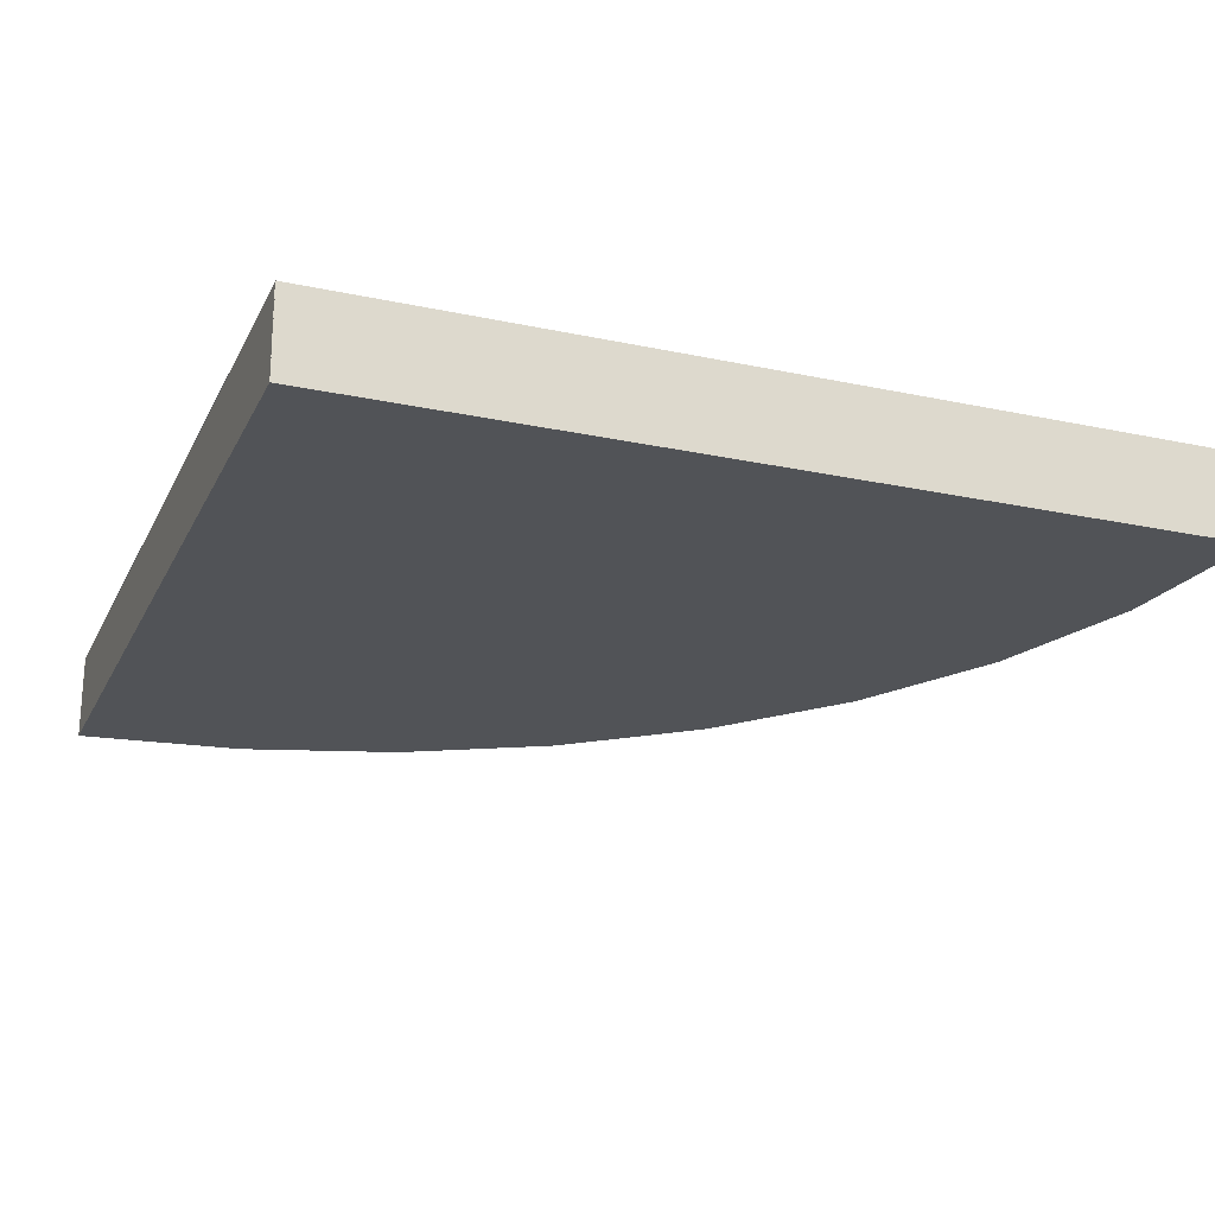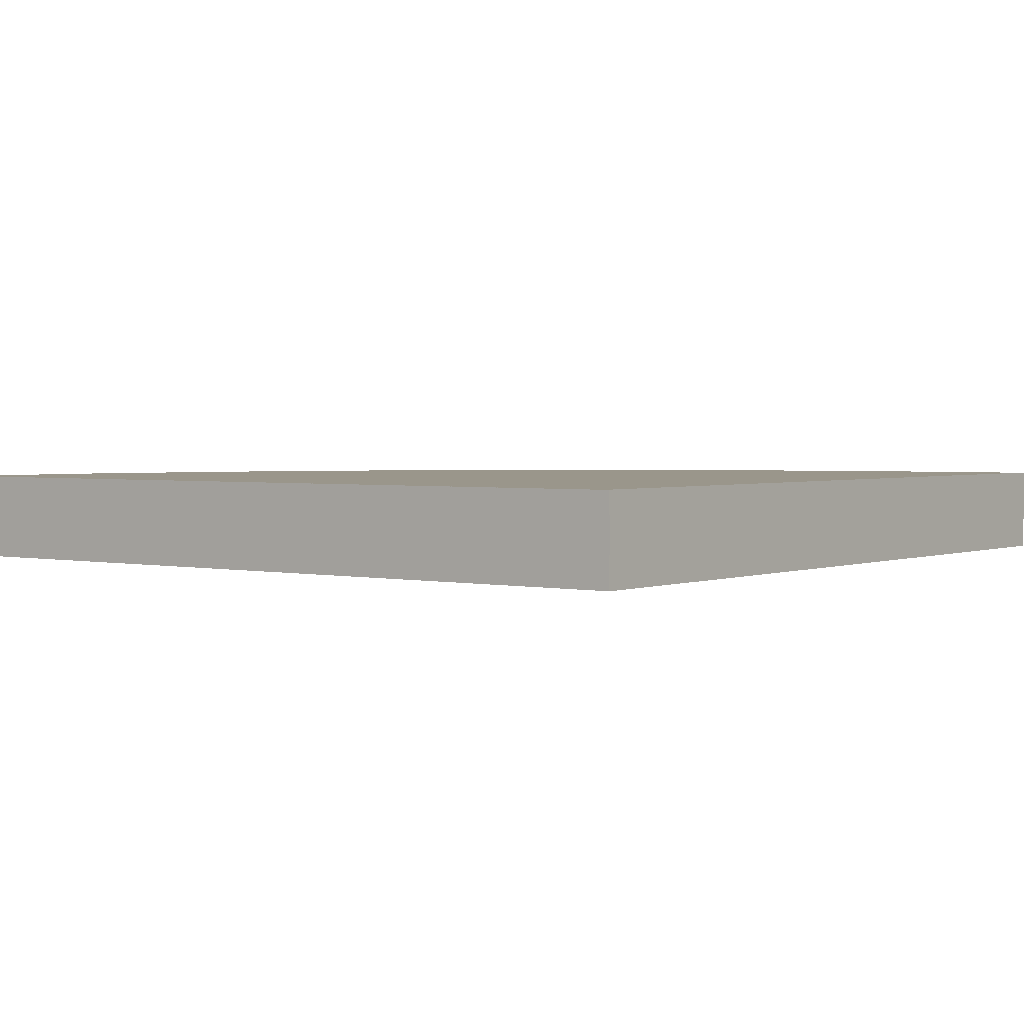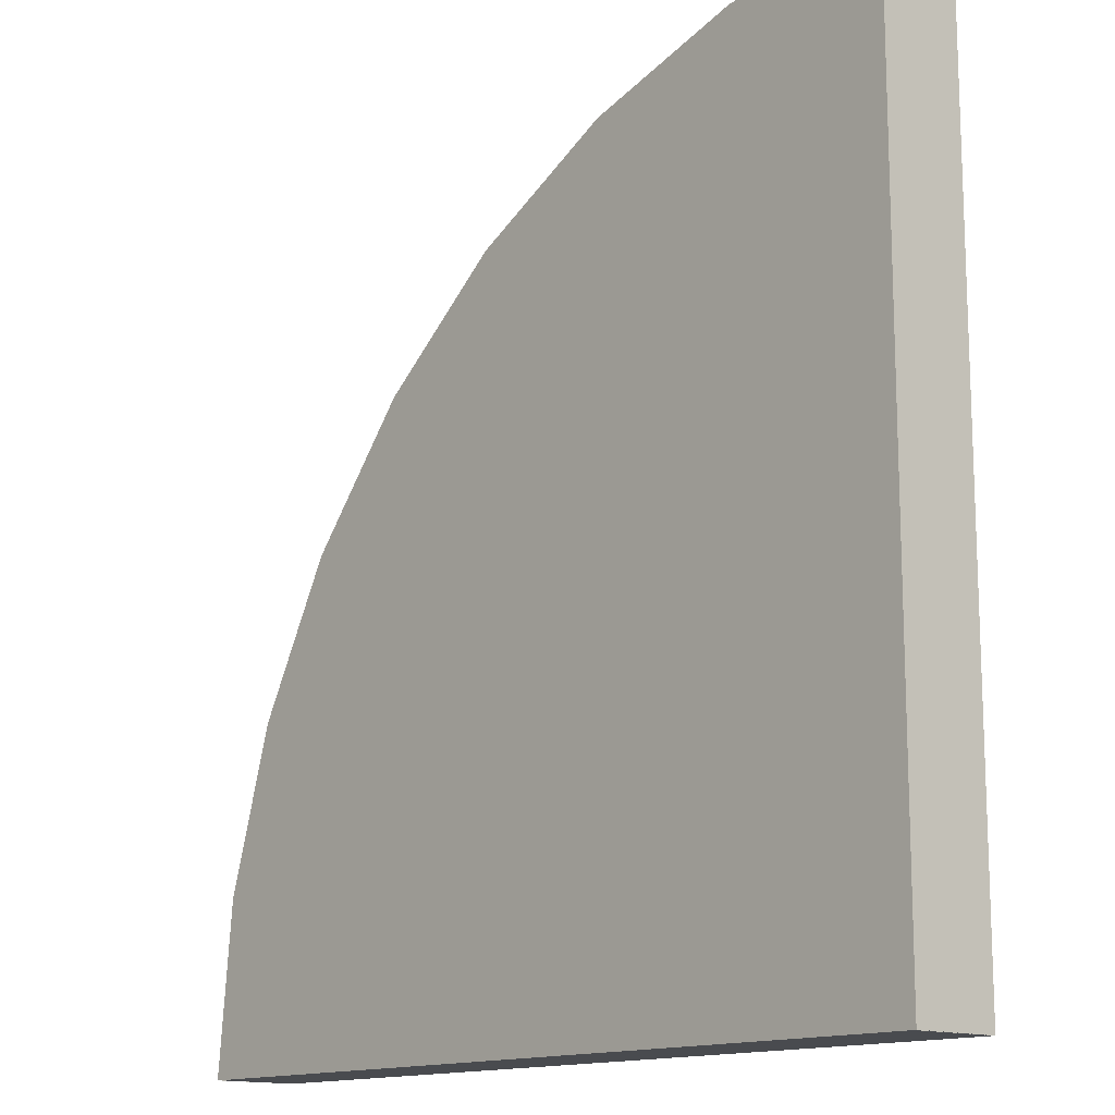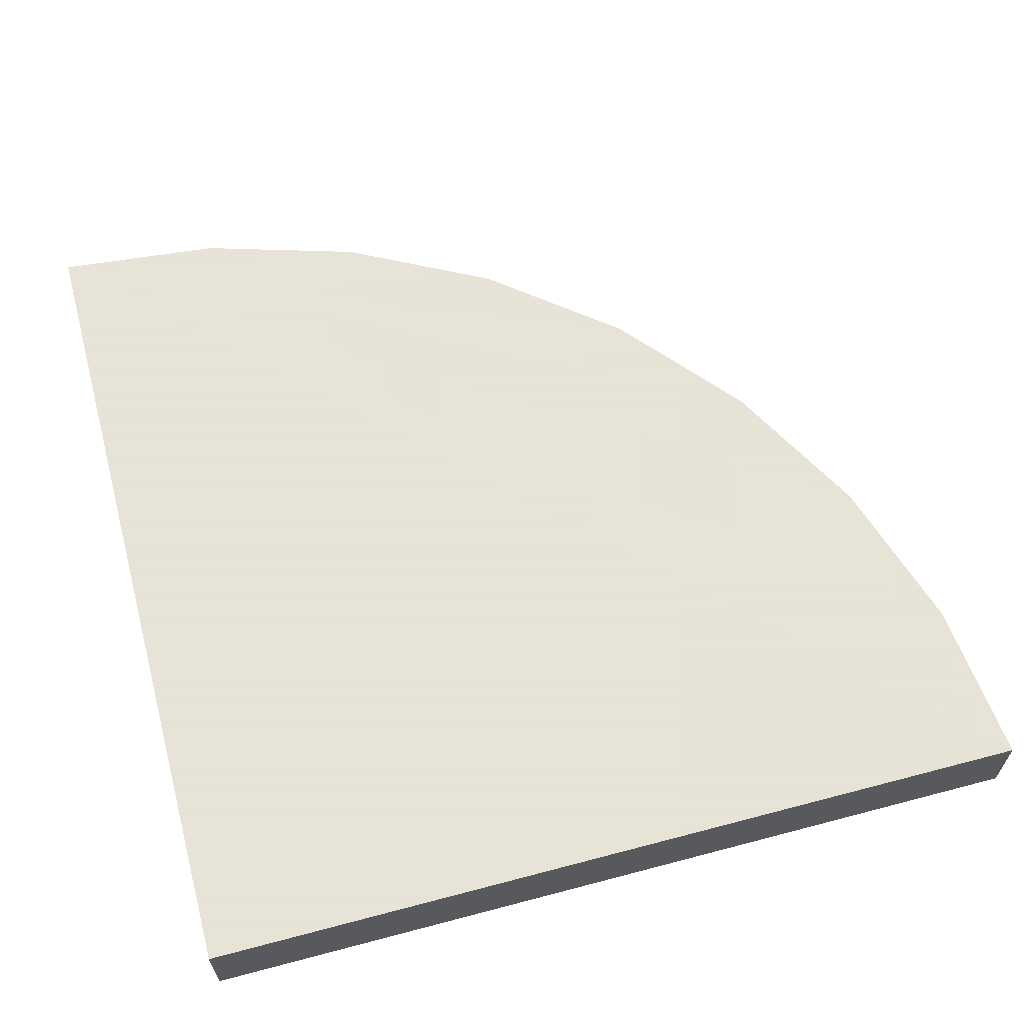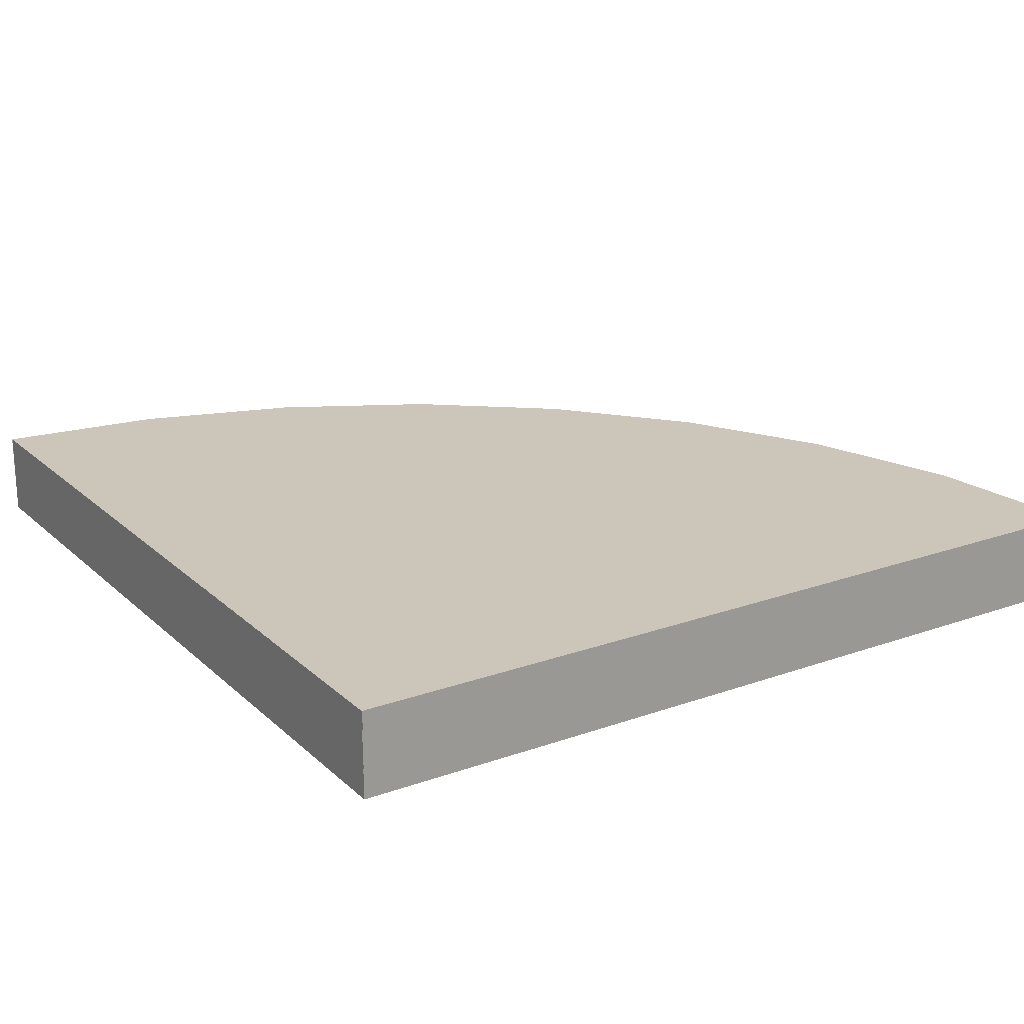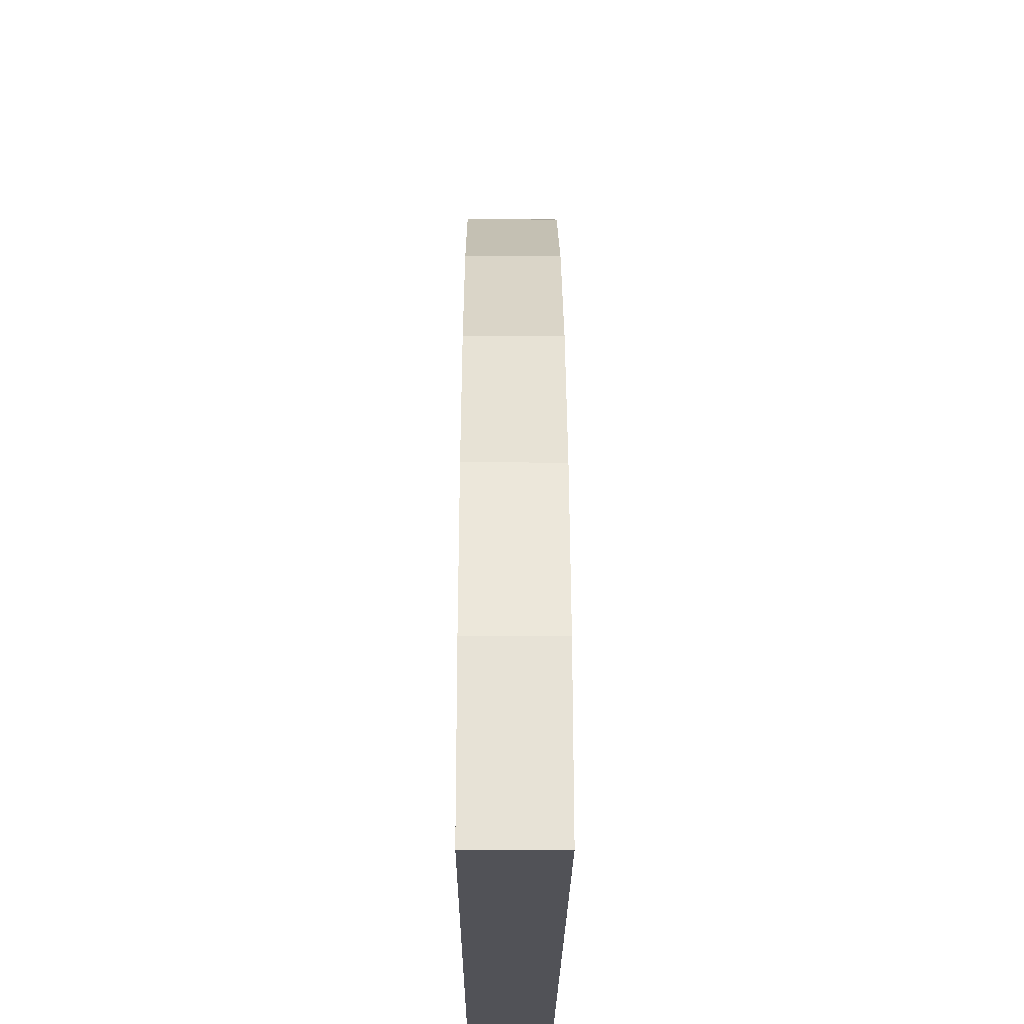
<metadata>
{"format":"obj","ext":"obj","renderer":"f3d","projection":"perspective","resolution":1024,"background":"white","views":[{"elev":-22.0,"azim":-110.6,"up":"+Y"},{"elev":2.3,"azim":-142.8,"up":"+Y"},{"elev":-14.0,"azim":-131.5,"up":"+Z"},{"elev":62.8,"azim":-105.0,"up":"+Y"},{"elev":20.9,"azim":-122.7,"up":"+Y"},{"elev":-21.4,"azim":89.7,"up":"+Z"}]}
</metadata>
<code>
o Цилиндр
v 2.5 -0.25 -2.5
v 2.5 0.25 -2.5
v 2.404 -0.25 -1.525
v 2.404 0.25 -1.525
v 2.119 -0.25 -0.5866
v 2.119 0.25 -0.5866
v 1.657 -0.25 0.2779
v 1.657 0.25 0.2779
v 1.036 -0.25 1.036
v 1.036 0.25 1.036
v 0.2779 -0.25 1.657
v 0.2779 0.25 1.657
v -0.5866 -0.25 2.119
v -0.5866 0.25 2.119
v -1.525 -0.25 2.404
v -1.525 0.25 2.404
v -2.5 -0.25 2.5
v -2.5 0.25 2.5
v -2.5 0.25 -2.5
v 2.5 -0.25 -2.5
v 2.5 -0.25 -2.5
v -2.5 -0.25 -2.5
v 2.5 -0.25 -2.5
v 2.5 -0.25 -2.5
v 2.5 -0.25 -2.5
v 2.5 0.25 -2.5
v -2.5 -0.25 -2.5
v 2.5 -0.25 -2.5
v -2.5 -0.25 -2.5
v 2.498 0.2501 -2.499
v -2.502 0.2501 -2.499
v -2.5 0.2515 2.498
v -2.5 0.2515 -2.502
f 1 2 4 3
f 3 4 6 5
f 5 6 8 7
f 7 8 10 9
f 9 10 12 11
f 11 12 14 13
f 13 14 16 15
f 15 16 18 17
f 2 19 18 16 14 12 10 8 6 4
f 21 22 27 20
f 20 27 29 28
f 1 21 24 23
f 2 1 25 26
f 17 22 21 1 3 5 7 9 11 13 15
f 28 29 31 30
f 22 17 32 33

</code>
